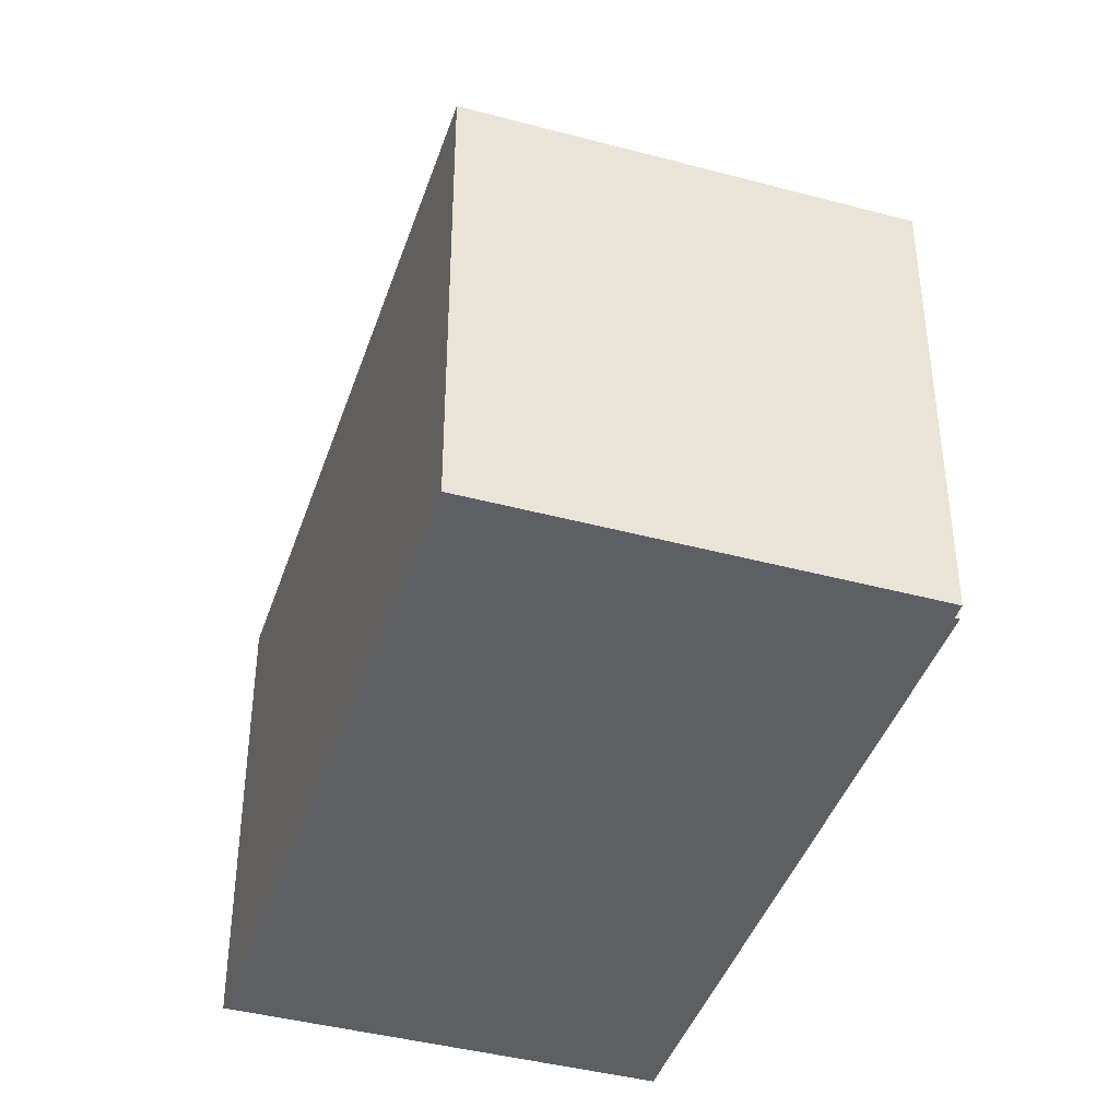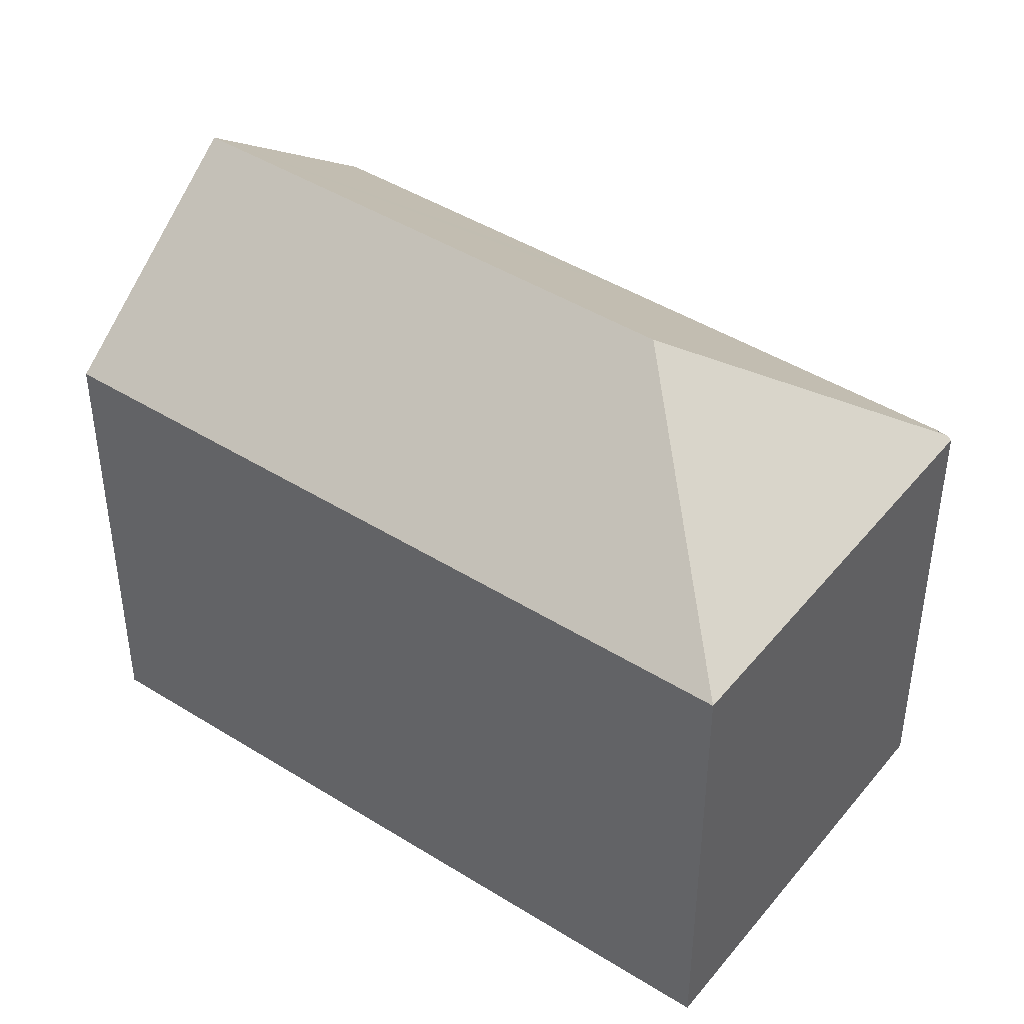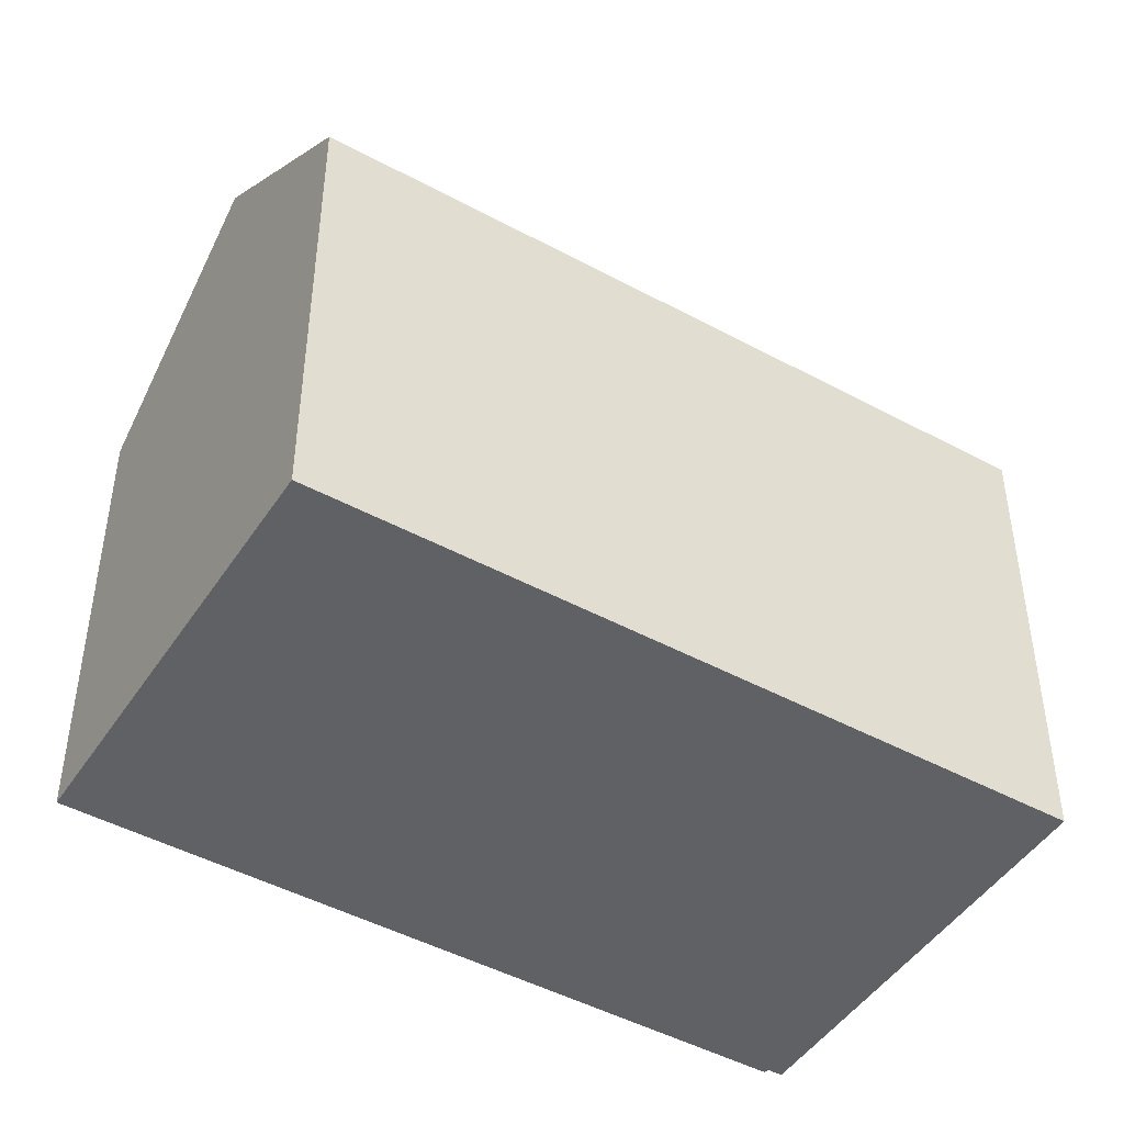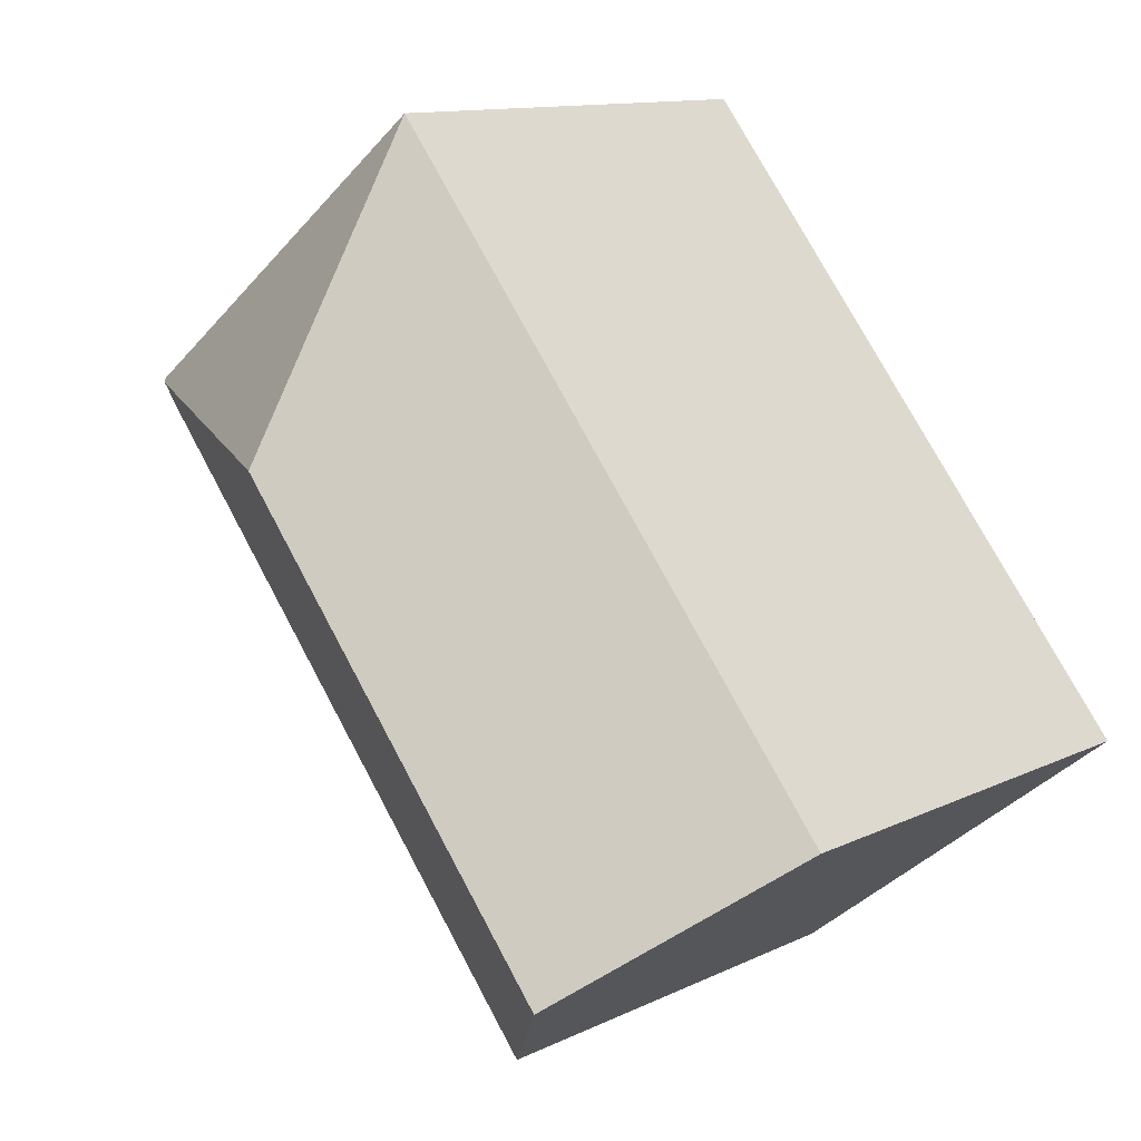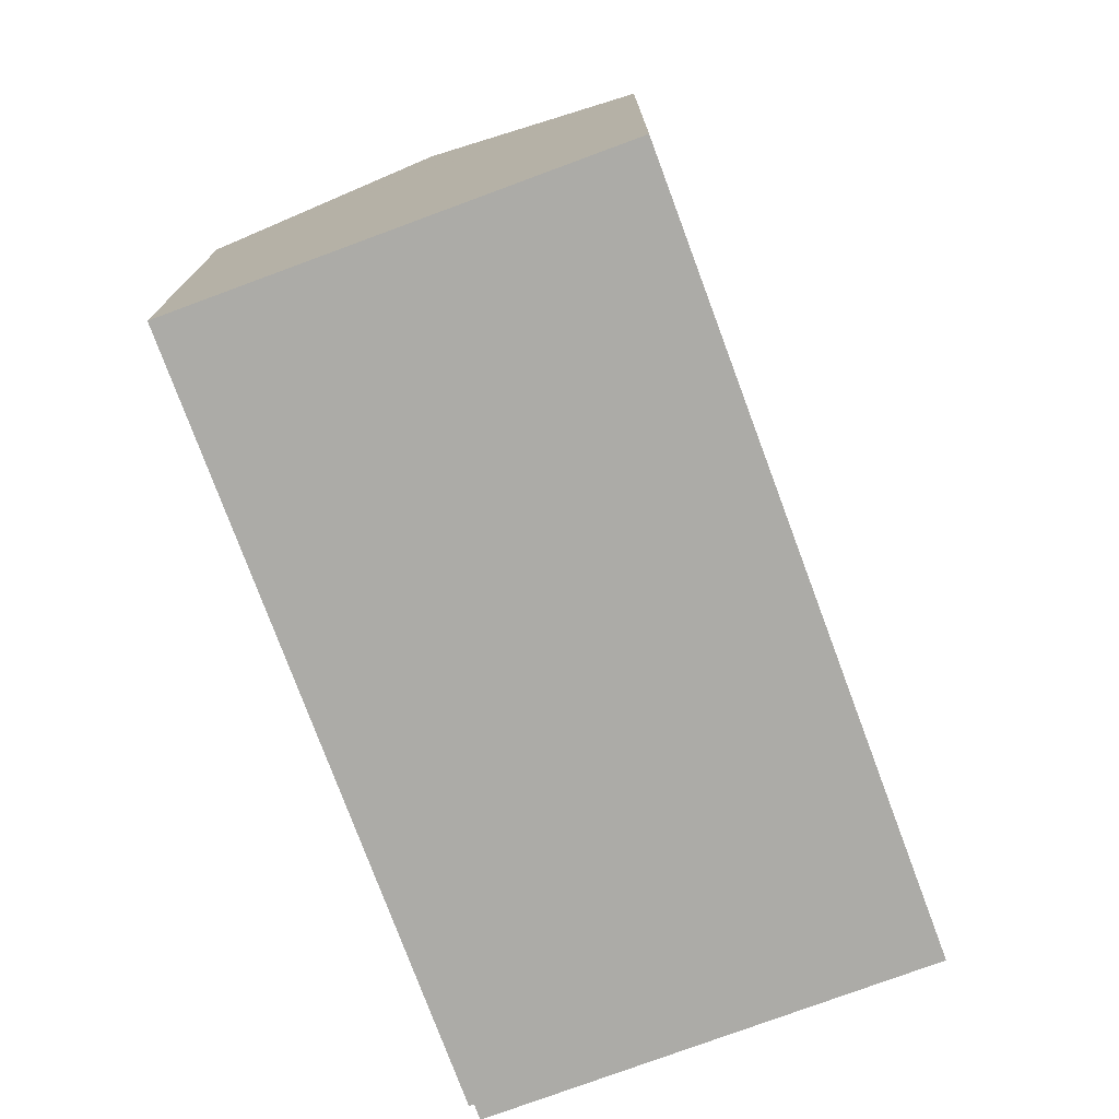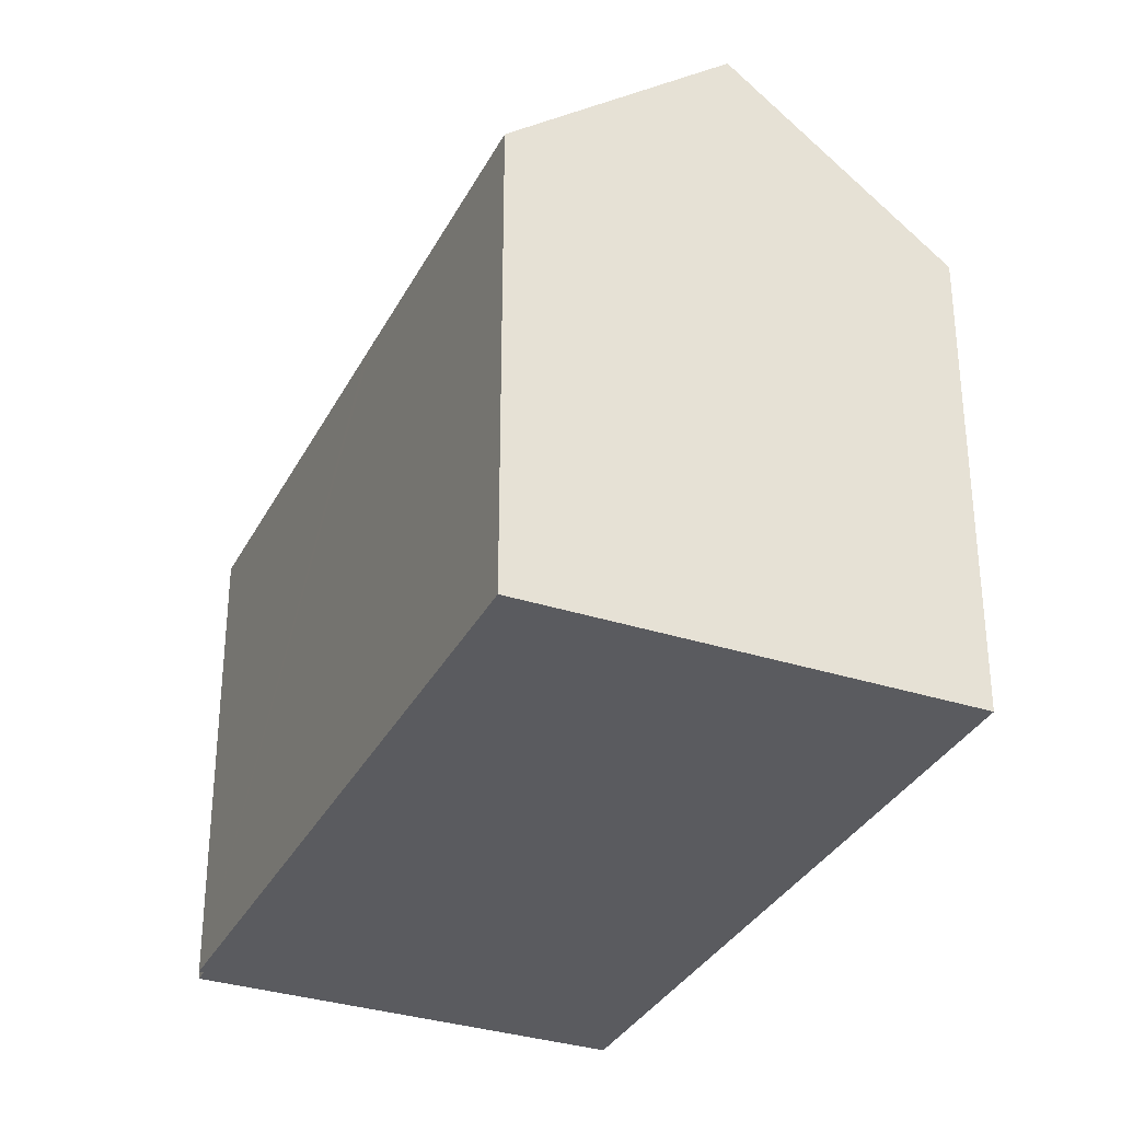
<metadata>
{"format":"obj","ext":"obj","renderer":"f3d","projection":"perspective","resolution":1024,"background":"white","views":[{"elev":-41.9,"azim":20.7,"up":"+Y"},{"elev":44.2,"azim":-15.2,"up":"+Y"},{"elev":-46.8,"azim":-83.0,"up":"+Y"},{"elev":11.9,"azim":-138.9,"up":"+Z"},{"elev":-76.3,"azim":-121.1,"up":"+Y"},{"elev":-33.2,"azim":-165.4,"up":"+Y"}]}
</metadata>
<code>
v  17.7 10.24 7.003
v  10.36 10.16 12.99
v  17.77 10.16 7.086
v  11.12 13.81 6.261
v  17.55 10.24 6.815
v  17.63 10.16 6.749
v  13 10.16 0.942
v  3.744 13.81 -2.986
v  12.82 10.16 0.711
v  12.07 10.16 -0.223
v  11.89 10.16 -0.457
v  7.408 10.24 -5.908
v  7.488 10.16 -5.972
v  0 10.16 6.223e-16
v  7.488 3.657e-16 -5.972
v  0 0 0
v  7.408 3.618e-16 -5.908
v  3.744 1.828e-16 -2.986
v  10.36 -7.955e-16 12.99
v  17.77 -4.339e-16 7.086
v  17.55 -4.173e-16 6.815
v  17.63 -4.133e-16 6.749
v  17.7 -4.288e-16 7.003
v  13 -5.768e-17 0.942
v  11.89 2.798e-17 -0.457
v  12.82 -4.354e-17 0.711
v  12.07 1.365e-17 -0.223
g defaultobject
f 1 2 3
f 2 1 4
f 5 4 1
f 4 5 6
f 4 6 7
f 4 7 8
f 8 7 9
f 8 9 10
f 8 10 11
f 8 11 12
f 12 11 13
f 14 4 8
f 4 14 2
f 12 14 8
f 14 12 13
f 14 13 15
f 14 15 16
f 16 15 17
f 16 17 18
f 16 2 14
f 2 16 19
f 19 3 2
f 3 19 20
f 21 6 5
f 6 21 22
f 3 5 1
f 5 3 21
f 21 3 20
f 21 20 23
f 22 7 6
f 7 22 9
f 9 22 10
f 10 22 11
f 11 22 13
f 13 22 24
f 13 24 25
f 13 25 15
f 25 24 26
f 25 26 27
f 16 20 19
f 20 16 23
f 23 16 21
f 21 16 22
f 22 16 24
f 24 16 26
f 26 16 27
f 27 16 25
f 25 16 17
f 25 17 15
f 17 16 18

</code>
